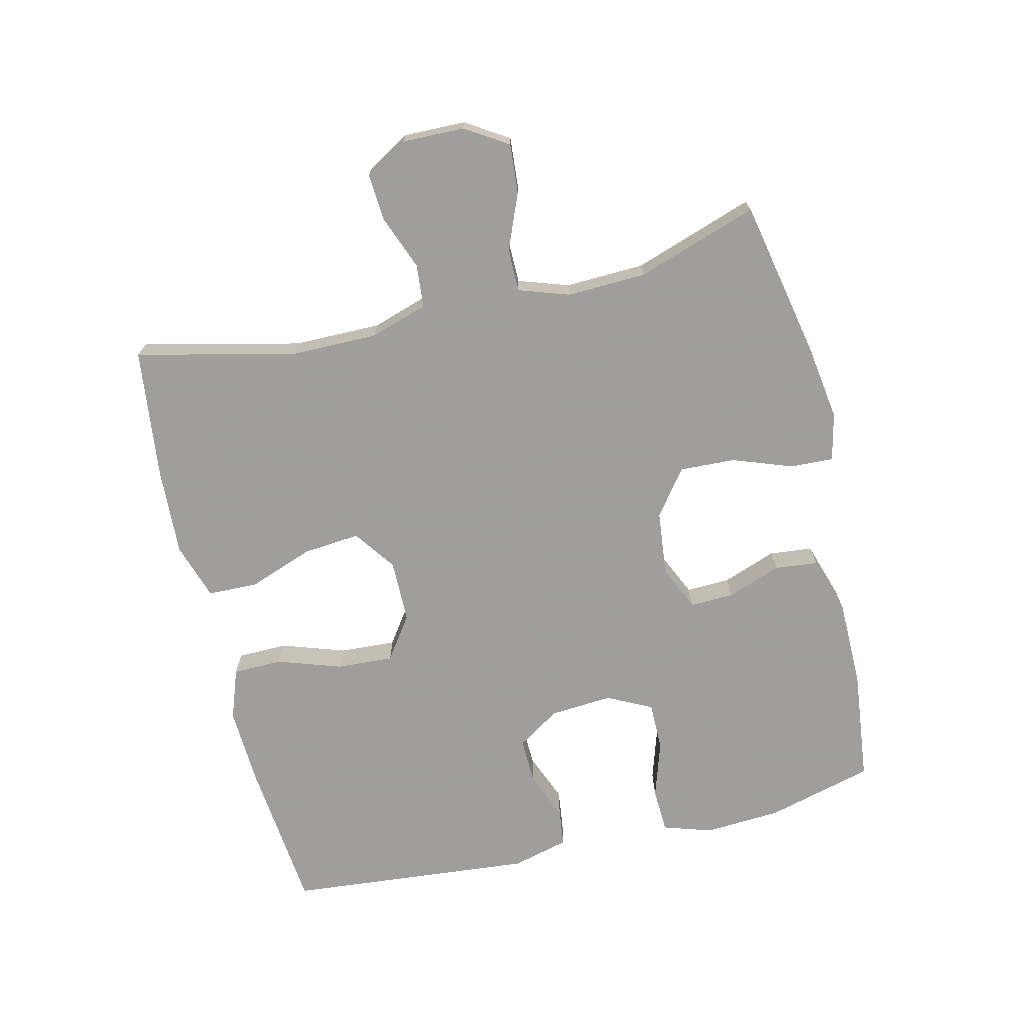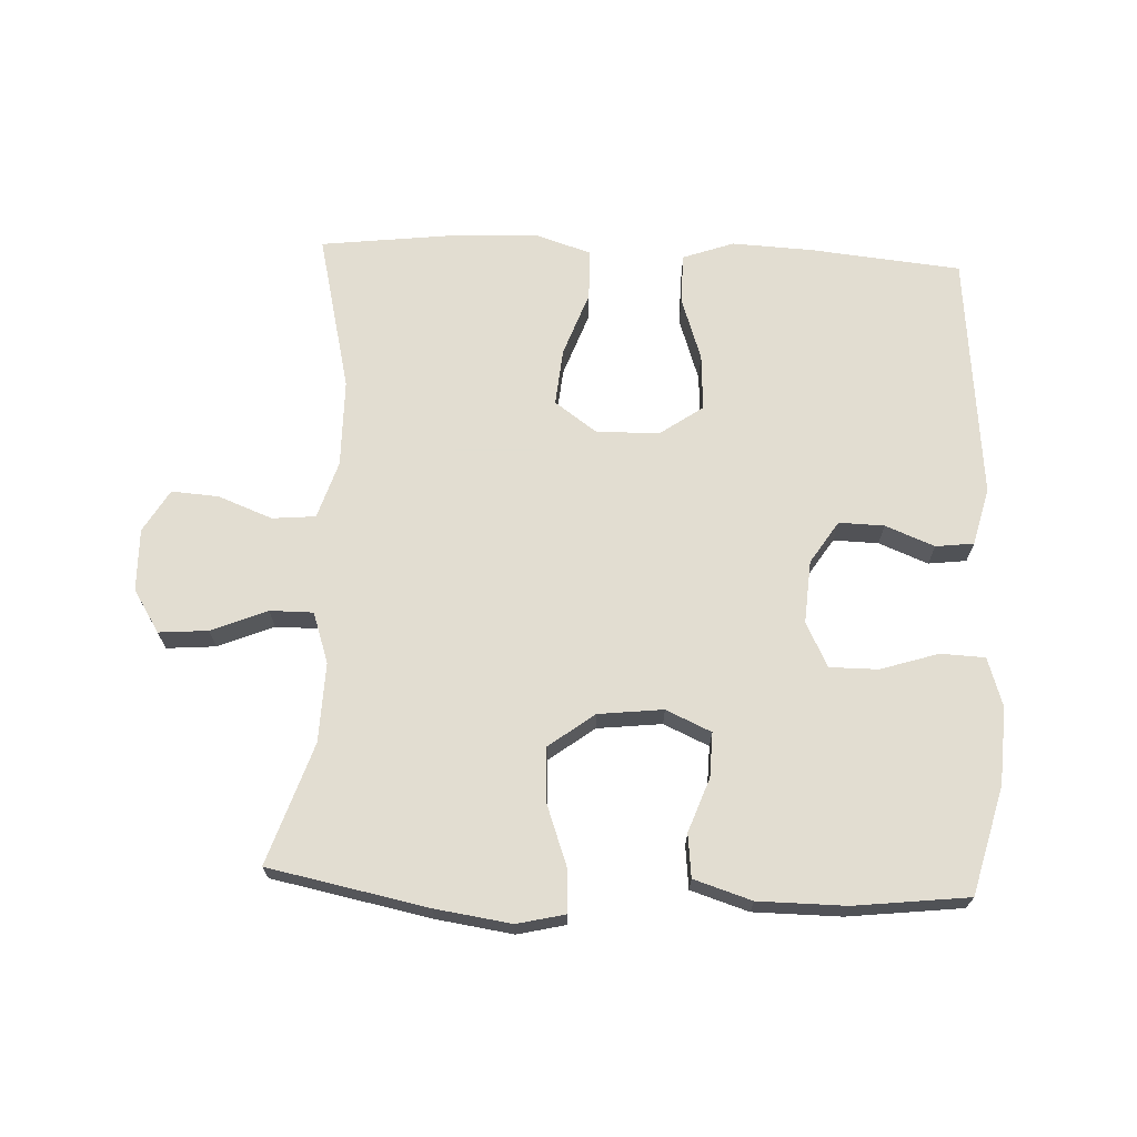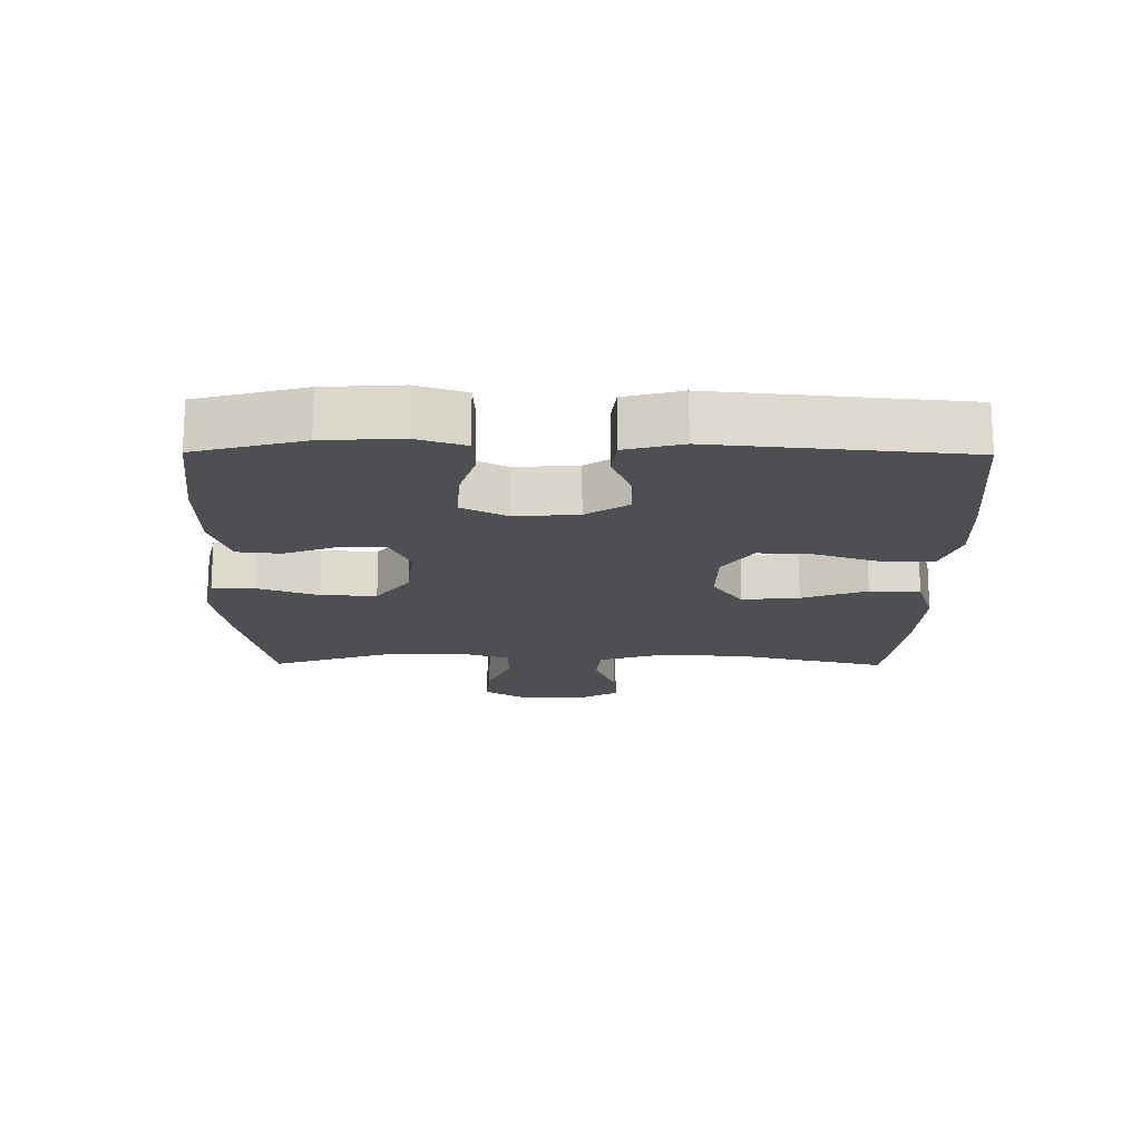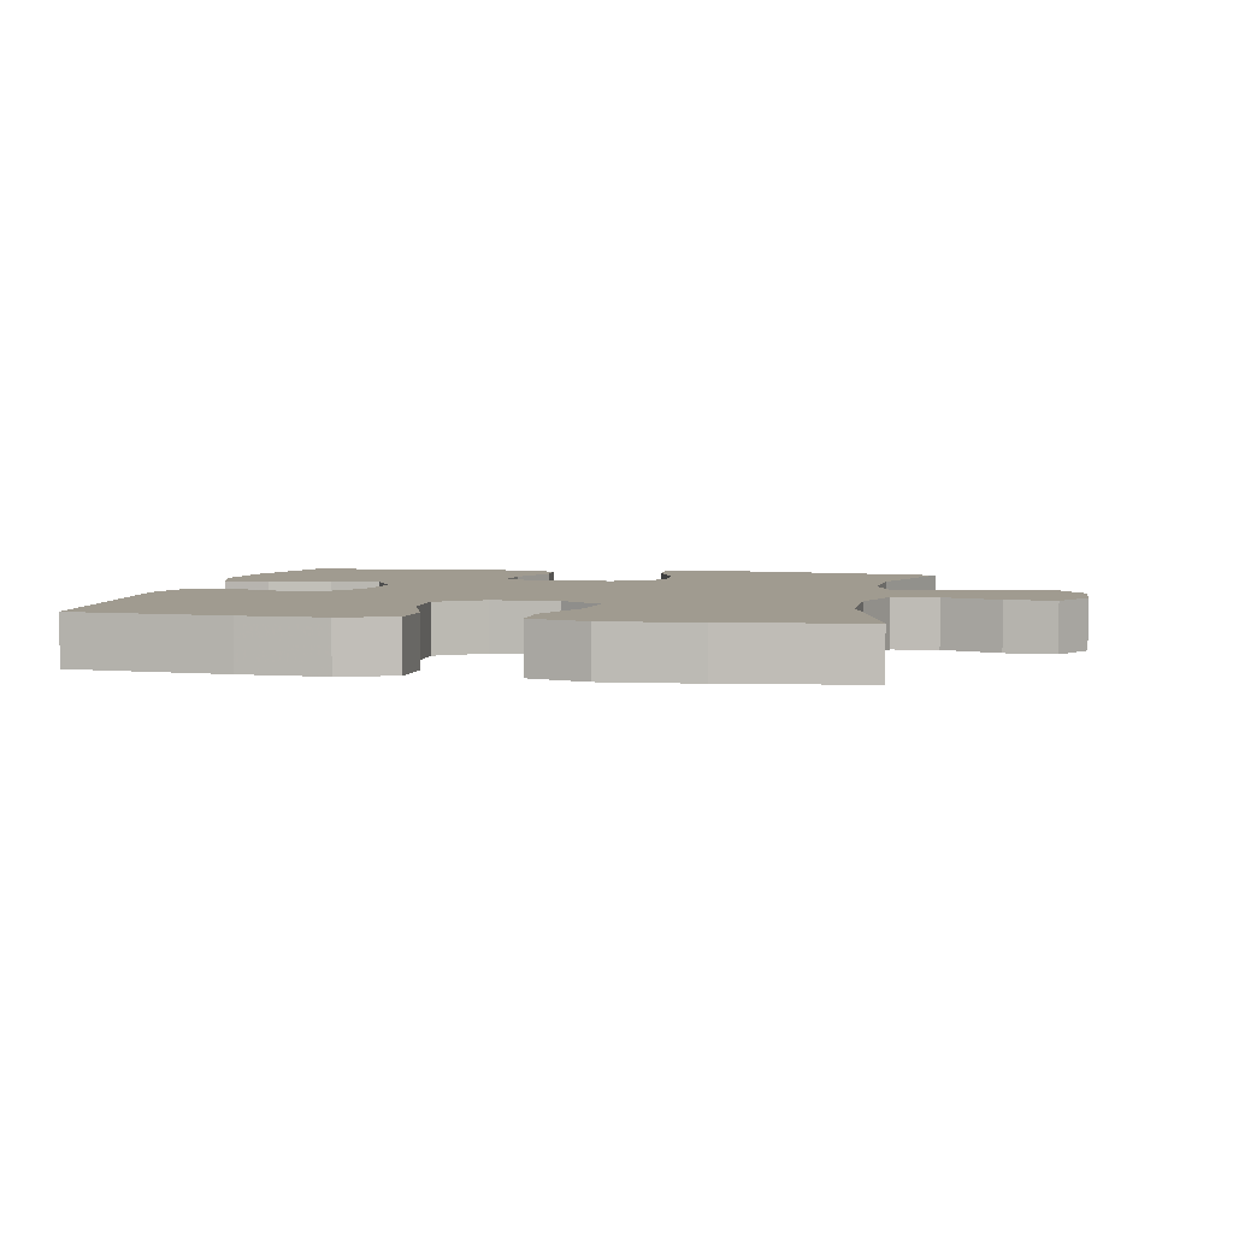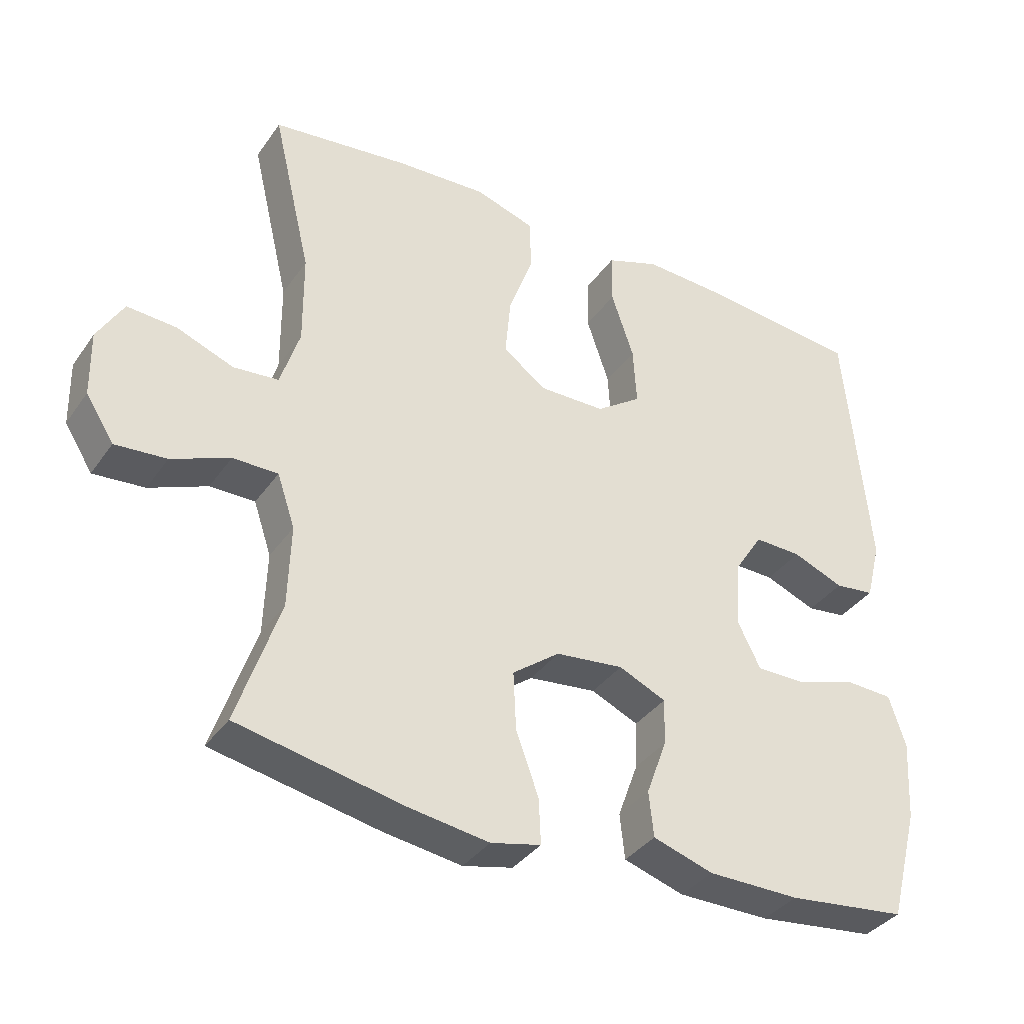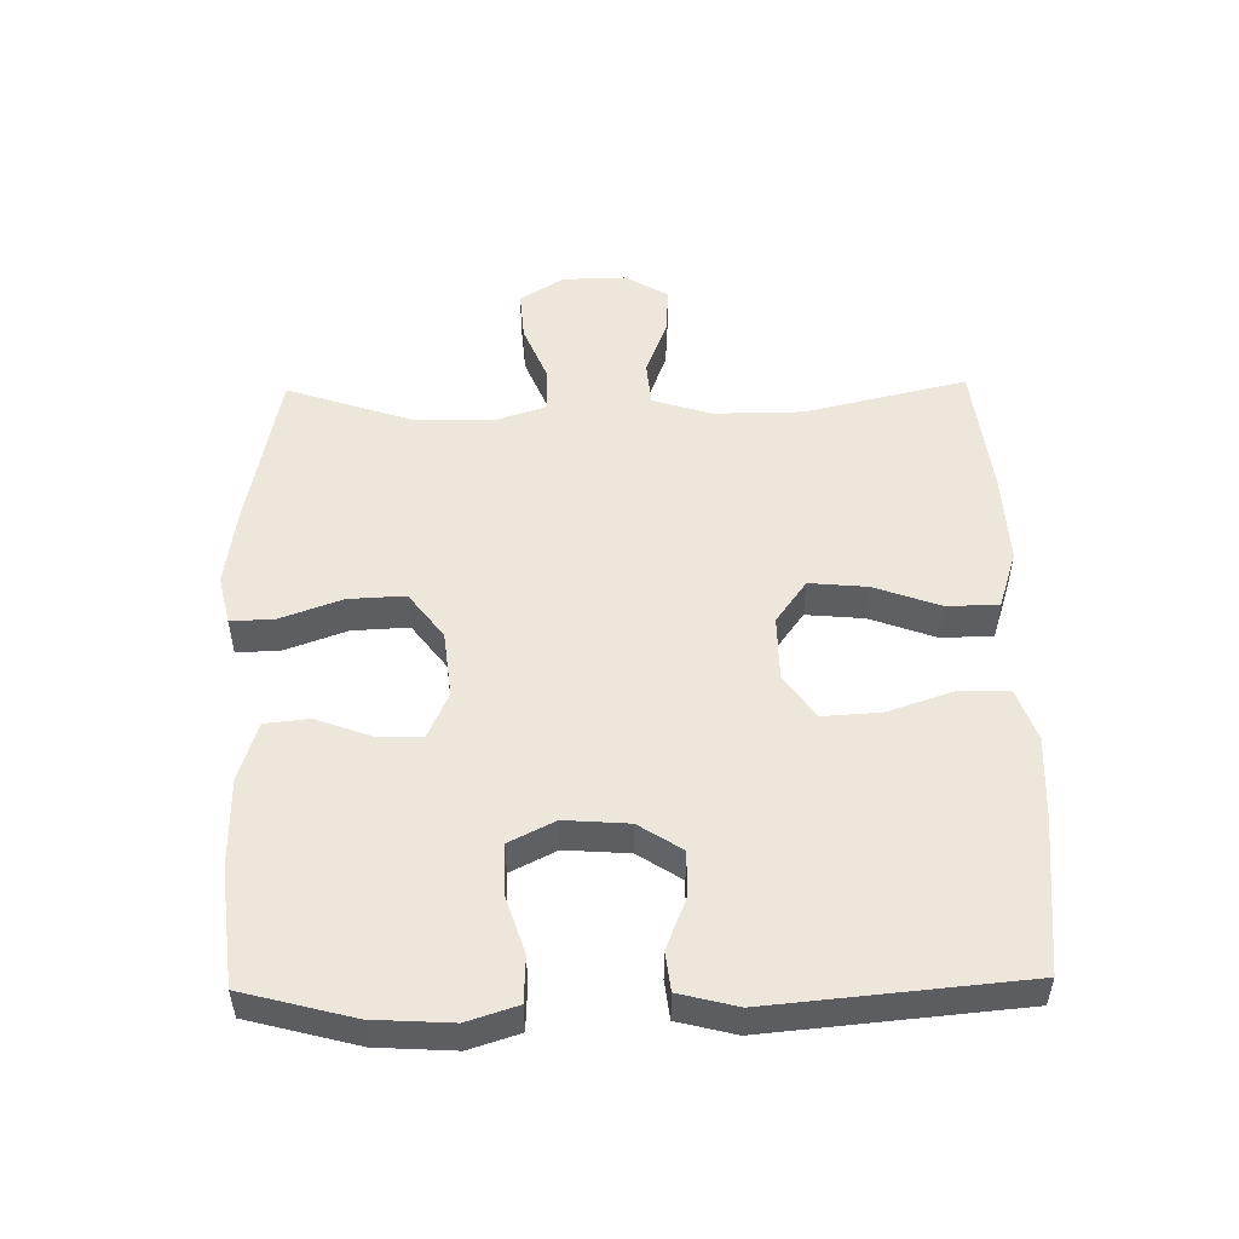
<metadata>
{"format":"obj","ext":"obj","renderer":"f3d","projection":"perspective","resolution":1024,"background":"white","views":[{"elev":-71.1,"azim":103.5,"up":"+Y"},{"elev":68.6,"azim":-177.5,"up":"+Y"},{"elev":-17.5,"azim":-90.5,"up":"+Y"},{"elev":4.2,"azim":10.9,"up":"+Y"},{"elev":-36.4,"azim":149.5,"up":"+Z"},{"elev":51.7,"azim":-91.0,"up":"+Y"}]}
</metadata>
<code>
v -0.5 0.07 -0.5
v -0.543 0.07 -0.336
v -0.55 0.07 -0.219
v -0.526 0.07 -0.144
v -0.458 0.07 -0.141
v -0.37 0.07 -0.169
v -0.296 0.07 -0.169
v -0.262 0.07 -0.101
v -0.269 0.07 -0.005
v -0.311 0.07 0.06
v -0.38 0.07 0.058
v -0.455 0.07 0.028
v -0.513 0.07 0.035
v -0.535 0.07 0.122
v -0.5 0.07 0.5
v -0.269 0.07 0.523
v -0.146 0.07 0.529
v -0.068 0.07 0.501
v -0.067 0.07 0.425
v -0.1 0.07 0.327
v -0.105 0.07 0.241
v -0.039 0.07 0.195
v 0.057 0.07 0.194
v 0.121 0.07 0.24
v 0.113 0.07 0.327
v 0.077 0.07 0.426
v 0.079 0.07 0.503
v 0.166 0.07 0.531
v 0.3 0.07 0.524
v 0.5 0.07 0.5
v 0.443 0.07 0.258
v 0.442 0.07 0.124
v 0.47 0.07 0.036
v 0.536 0.07 0.03
v 0.619 0.07 0.062
v 0.691 0.07 0.067
v 0.729 0.07 0.002
v 0.727 0.07 -0.093
v 0.686 0.07 -0.158
v 0.611 0.07 -0.152
v 0.526 0.07 -0.117
v 0.46 0.07 -0.117
v 0.434 0.07 -0.194
v 0.438 0.07 -0.315
v 0.5 0.07 -0.5
v 0.257 0.07 -0.549
v 0.141 0.07 -0.566
v 0.068 0.07 -0.549
v 0.071 0.07 -0.483
v 0.104 0.07 -0.392
v 0.108 0.07 -0.307
v 0.039 0.07 -0.255
v -0.06 0.07 -0.244
v -0.129 0.07 -0.275
v -0.127 0.07 -0.343
v -0.097 0.07 -0.425
v -0.104 0.07 -0.491
v -0.192 0.07 -0.519
v -0.326 0.07 -0.52
v -0.5 0 -0.5
v -0.543 0 -0.336
v -0.55 0 -0.219
v -0.526 0 -0.144
v -0.458 0 -0.141
v -0.37 0 -0.169
v -0.296 0 -0.169
v -0.262 0 -0.101
v -0.269 0 -0.005
v -0.311 0 0.06
v -0.38 0 0.058
v -0.455 0 0.028
v -0.513 0 0.035
v -0.535 0 0.122
v -0.5 0 0.5
v -0.269 0 0.523
v -0.146 0 0.529
v -0.068 0 0.501
v -0.067 0 0.425
v -0.1 0 0.327
v -0.105 0 0.241
v -0.039 0 0.195
v 0.057 0 0.194
v 0.121 0 0.24
v 0.113 0 0.327
v 0.077 0 0.426
v 0.079 0 0.503
v 0.166 0 0.531
v 0.3 0 0.524
v 0.5 0 0.5
v 0.443 0 0.258
v 0.442 0 0.124
v 0.47 0 0.036
v 0.536 0 0.03
v 0.619 0 0.062
v 0.691 0 0.067
v 0.729 0 0.002
v 0.727 0 -0.093
v 0.686 0 -0.158
v 0.611 0 -0.152
v 0.526 0 -0.117
v 0.46 0 -0.117
v 0.434 0 -0.194
v 0.438 0 -0.315
v 0.5 0 -0.5
v 0.257 0 -0.549
v 0.141 0 -0.566
v 0.068 0 -0.549
v 0.071 0 -0.483
v 0.104 0 -0.392
v 0.108 0 -0.307
v 0.039 0 -0.255
v -0.06 0 -0.244
v -0.129 0 -0.275
v -0.127 0 -0.343
v -0.097 0 -0.425
v -0.104 0 -0.491
v -0.192 0 -0.519
v -0.326 0 -0.52
f 4 5 6
f 3 4 6
f 2 3 6
f 1 2 6
f 59 1 6
f 58 59 6
f 57 58 6
f 56 57 6
f 55 56 6
f 54 55 6 7
f 53 54 7 8
f 52 53 8 9
f 51 52 9 10
f 48 49 50
f 47 48 50
f 46 47 50
f 45 46 50
f 44 45 50
f 43 44 50 51
f 42 43 51 10
f 39 40 41
f 38 39 41
f 37 38 41
f 36 37 41
f 35 36 41
f 34 35 41
f 41 42 10
f 34 41 10
f 33 34 10
f 29 30 31
f 28 29 31
f 27 28 31
f 26 27 31
f 25 26 31
f 24 25 31 32
f 23 24 32 33
f 18 19 20
f 17 18 20
f 16 17 20
f 15 16 20
f 14 15 20
f 13 14 20
f 12 13 20
f 11 12 20
f 10 11 20 21
f 22 23 33 10
f 10 21 22
f 65 64 63
f 65 63 62
f 65 62 61
f 65 61 60
f 65 60 118
f 65 118 117
f 65 117 116
f 65 116 115
f 65 115 114
f 66 65 114 113
f 67 66 113 112
f 68 67 112 111
f 69 68 111 110
f 109 108 107
f 109 107 106
f 109 106 105
f 109 105 104
f 109 104 103
f 110 109 103 102
f 69 110 102 101
f 100 99 98
f 100 98 97
f 100 97 96
f 100 96 95
f 100 95 94
f 100 94 93
f 69 101 100
f 69 100 93
f 69 93 92
f 90 89 88
f 90 88 87
f 90 87 86
f 90 86 85
f 90 85 84
f 91 90 84 83
f 92 91 83 82
f 79 78 77
f 79 77 76
f 79 76 75
f 79 75 74
f 79 74 73
f 79 73 72
f 79 72 71
f 79 71 70
f 80 79 70 69
f 69 92 82 81
f 81 80 69
f 1 60 61 2
f 2 61 62 3
f 3 62 63 4
f 4 63 64 5
f 5 64 65 6
f 6 65 66 7
f 7 66 67 8
f 8 67 68 9
f 9 68 69 10
f 10 69 70 11
f 11 70 71 12
f 12 71 72 13
f 13 72 73 14
f 14 73 74 15
f 15 74 75 16
f 16 75 76 17
f 17 76 77 18
f 18 77 78 19
f 19 78 79 20
f 20 79 80 21
f 21 80 81 22
f 22 81 82 23
f 23 82 83 24
f 24 83 84 25
f 25 84 85 26
f 26 85 86 27
f 27 86 87 28
f 28 87 88 29
f 29 88 89 30
f 30 89 90 31
f 31 90 91 32
f 32 91 92 33
f 33 92 93 34
f 34 93 94 35
f 35 94 95 36
f 36 95 96 37
f 37 96 97 38
f 38 97 98 39
f 39 98 99 40
f 40 99 100 41
f 41 100 101 42
f 42 101 102 43
f 43 102 103 44
f 44 103 104 45
f 45 104 105 46
f 46 105 106 47
f 47 106 107 48
f 48 107 108 49
f 49 108 109 50
f 50 109 110 51
f 51 110 111 52
f 52 111 112 53
f 53 112 113 54
f 54 113 114 55
f 55 114 115 56
f 56 115 116 57
f 57 116 117 58
f 58 117 118 59
f 59 118 60 1

</code>
